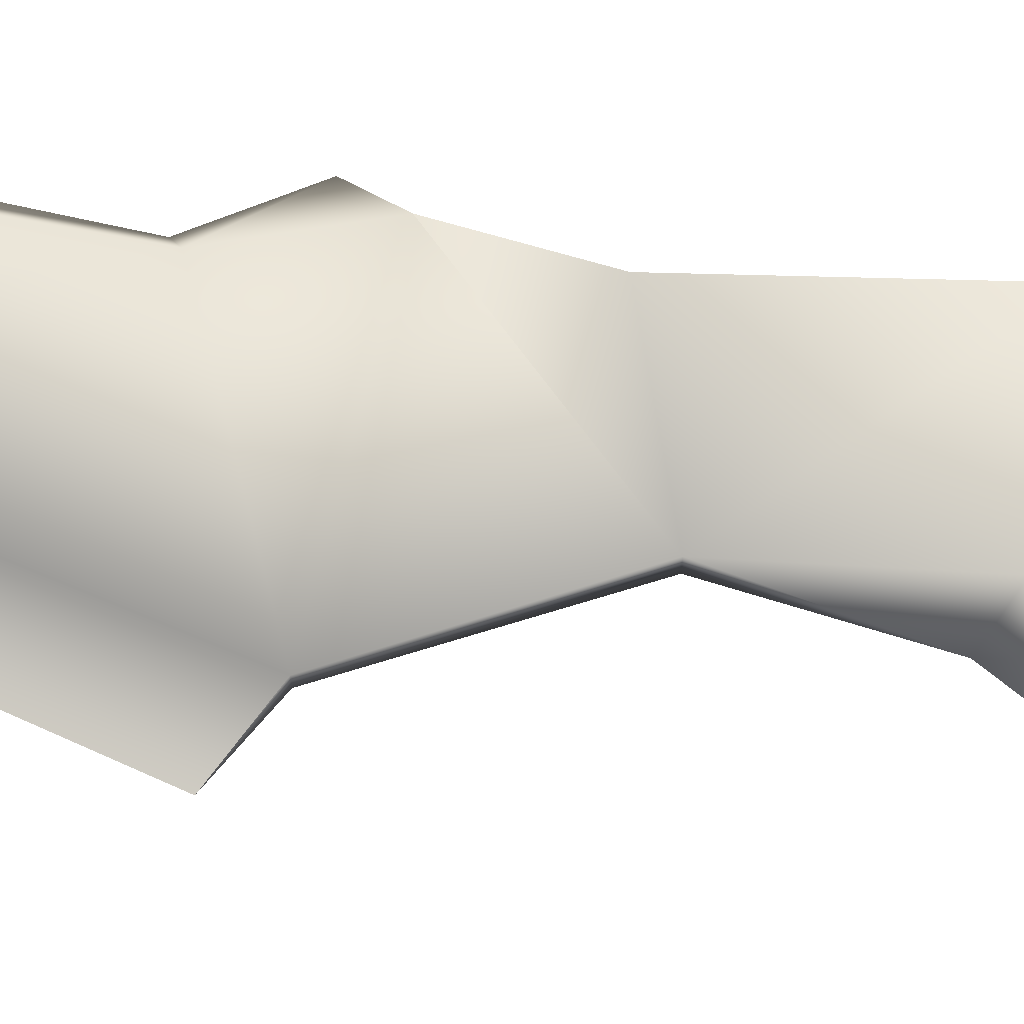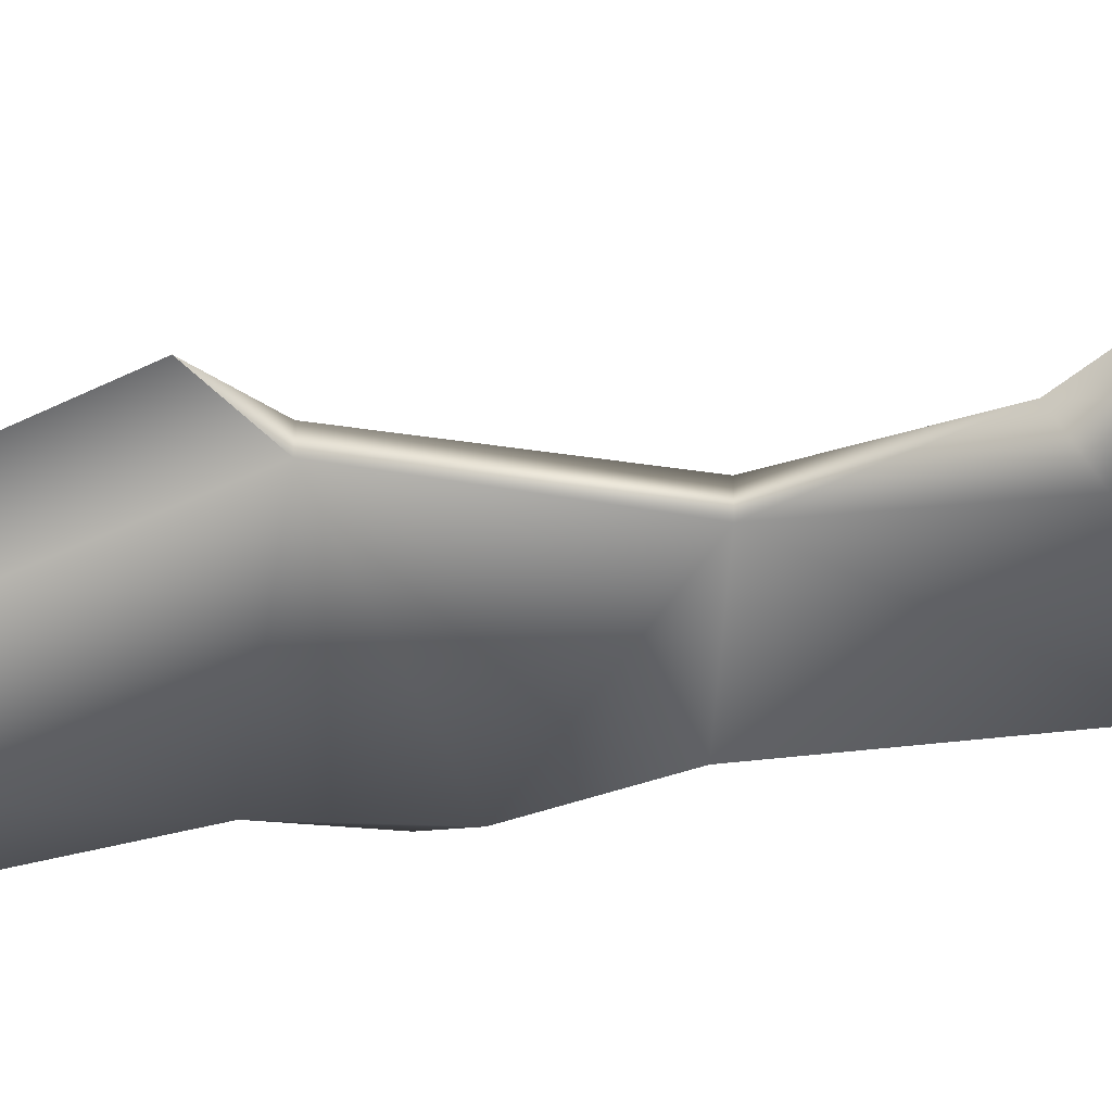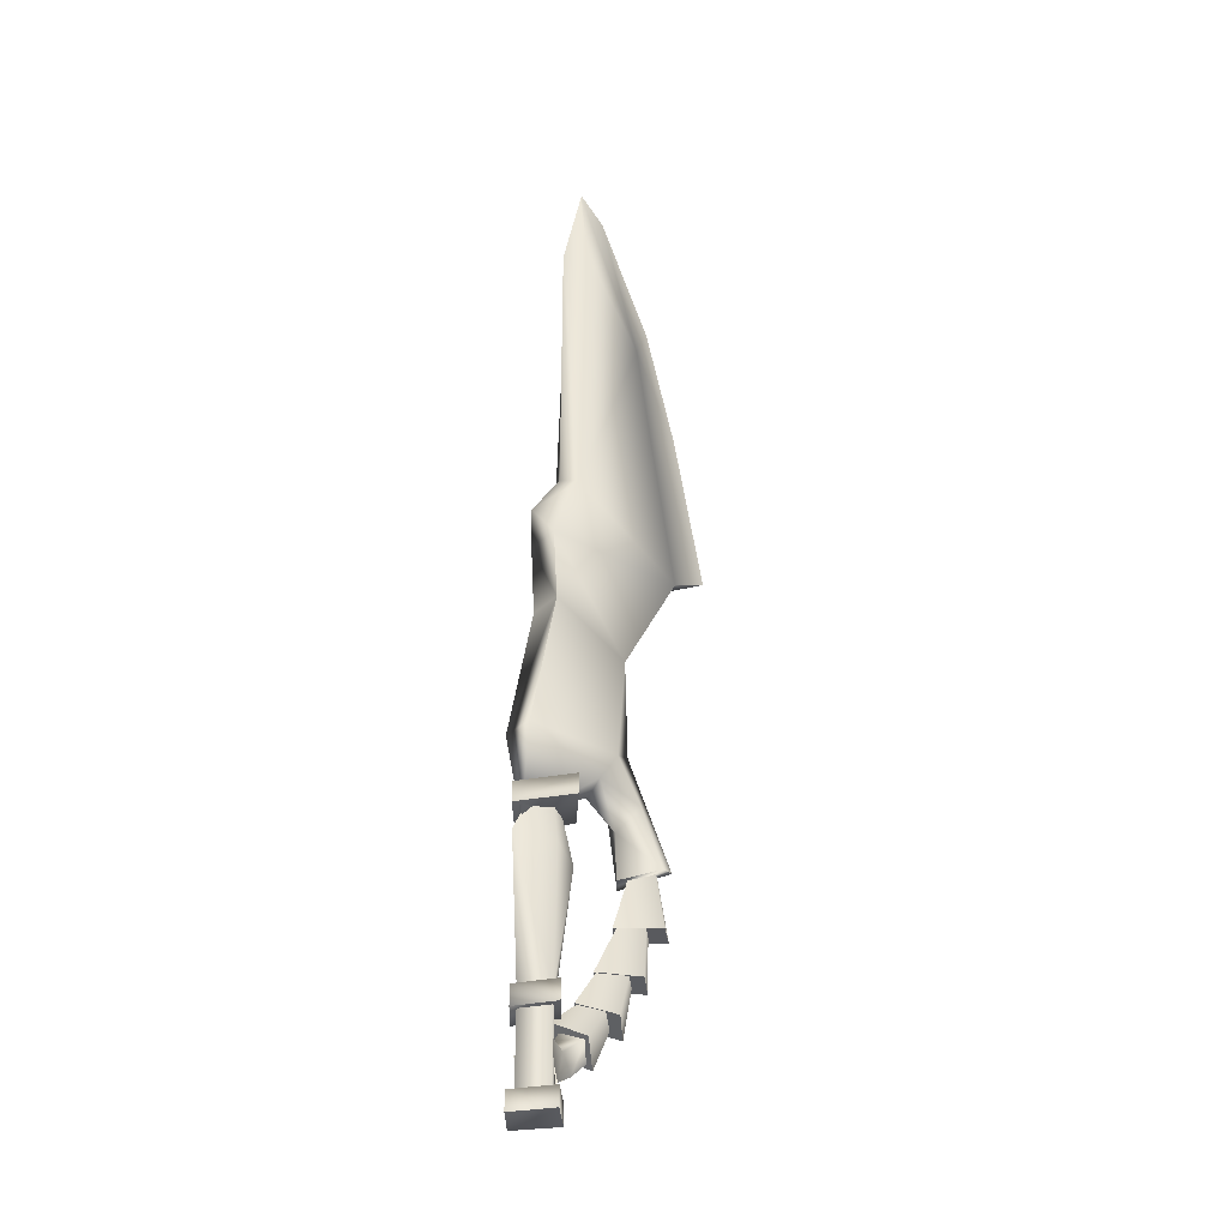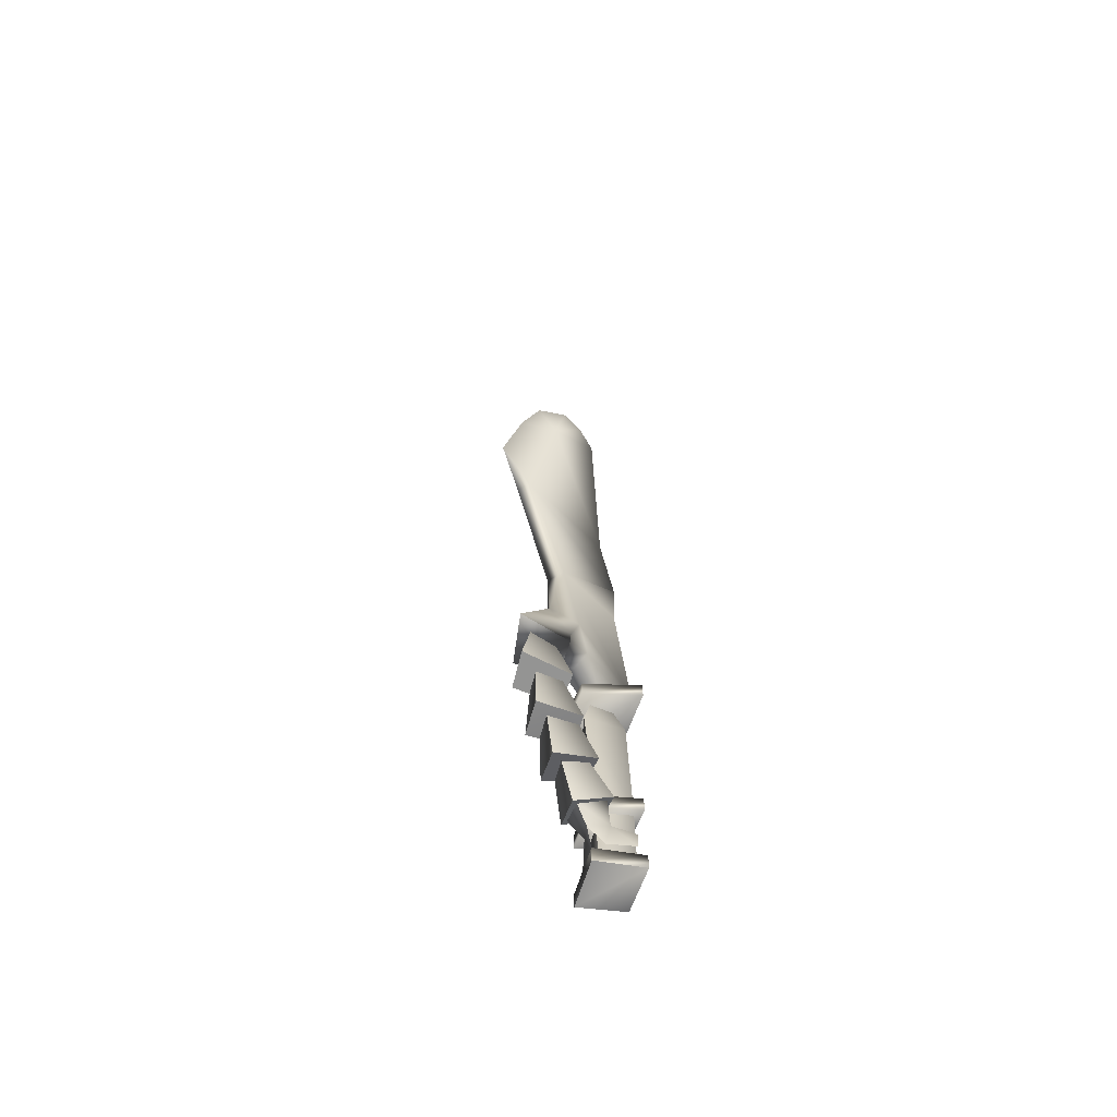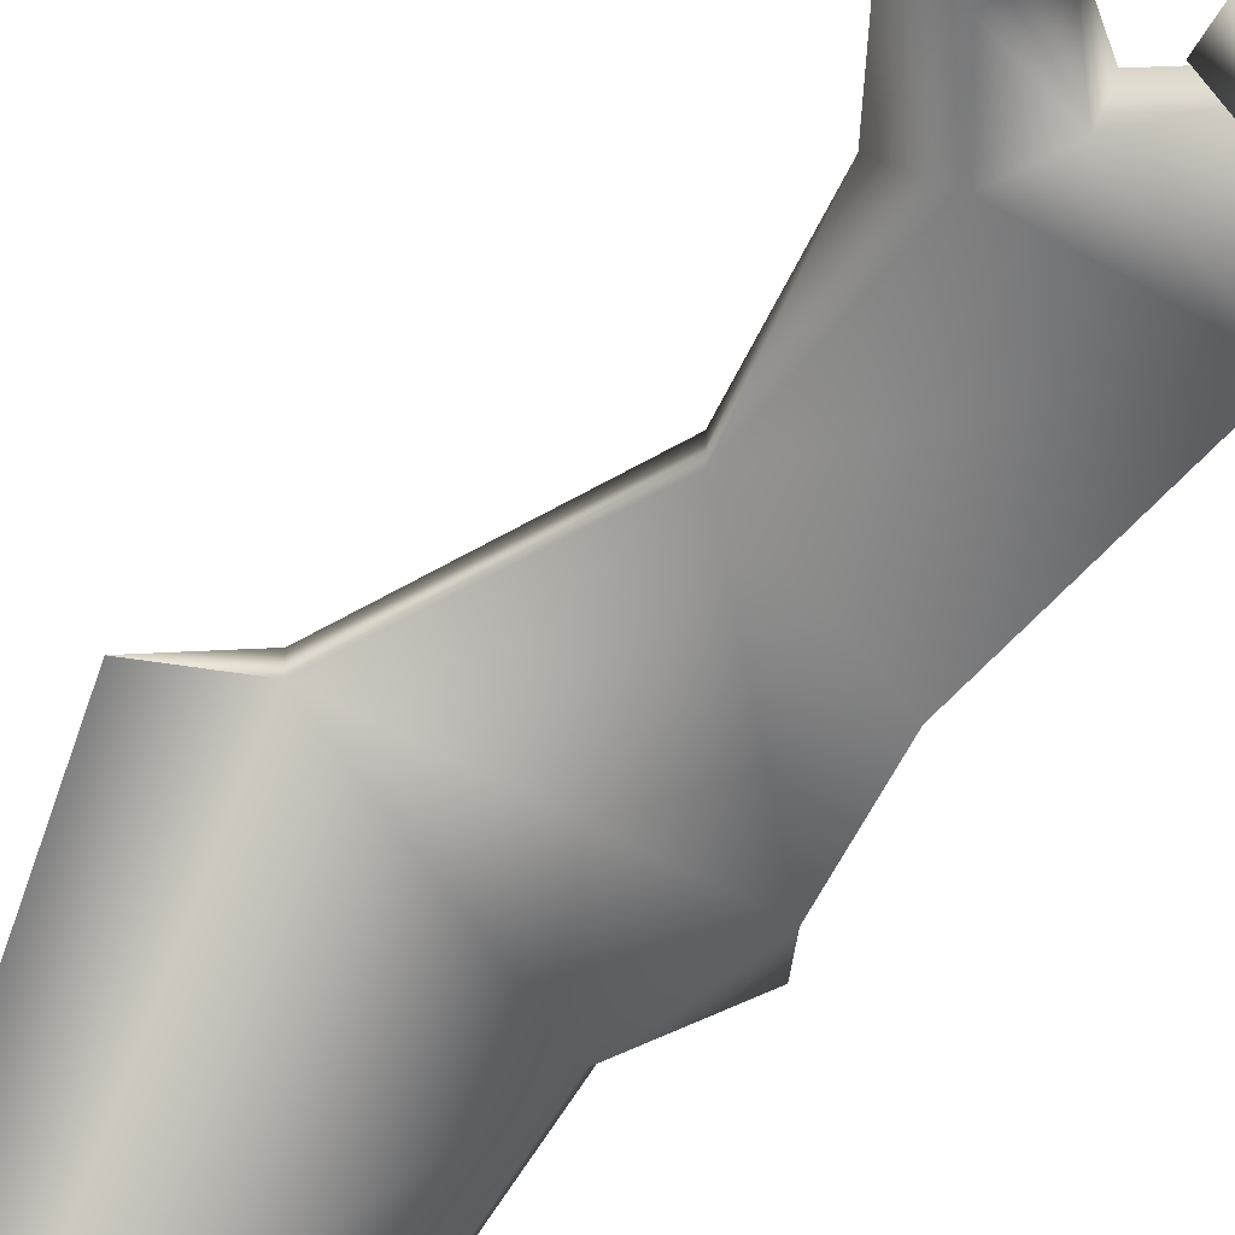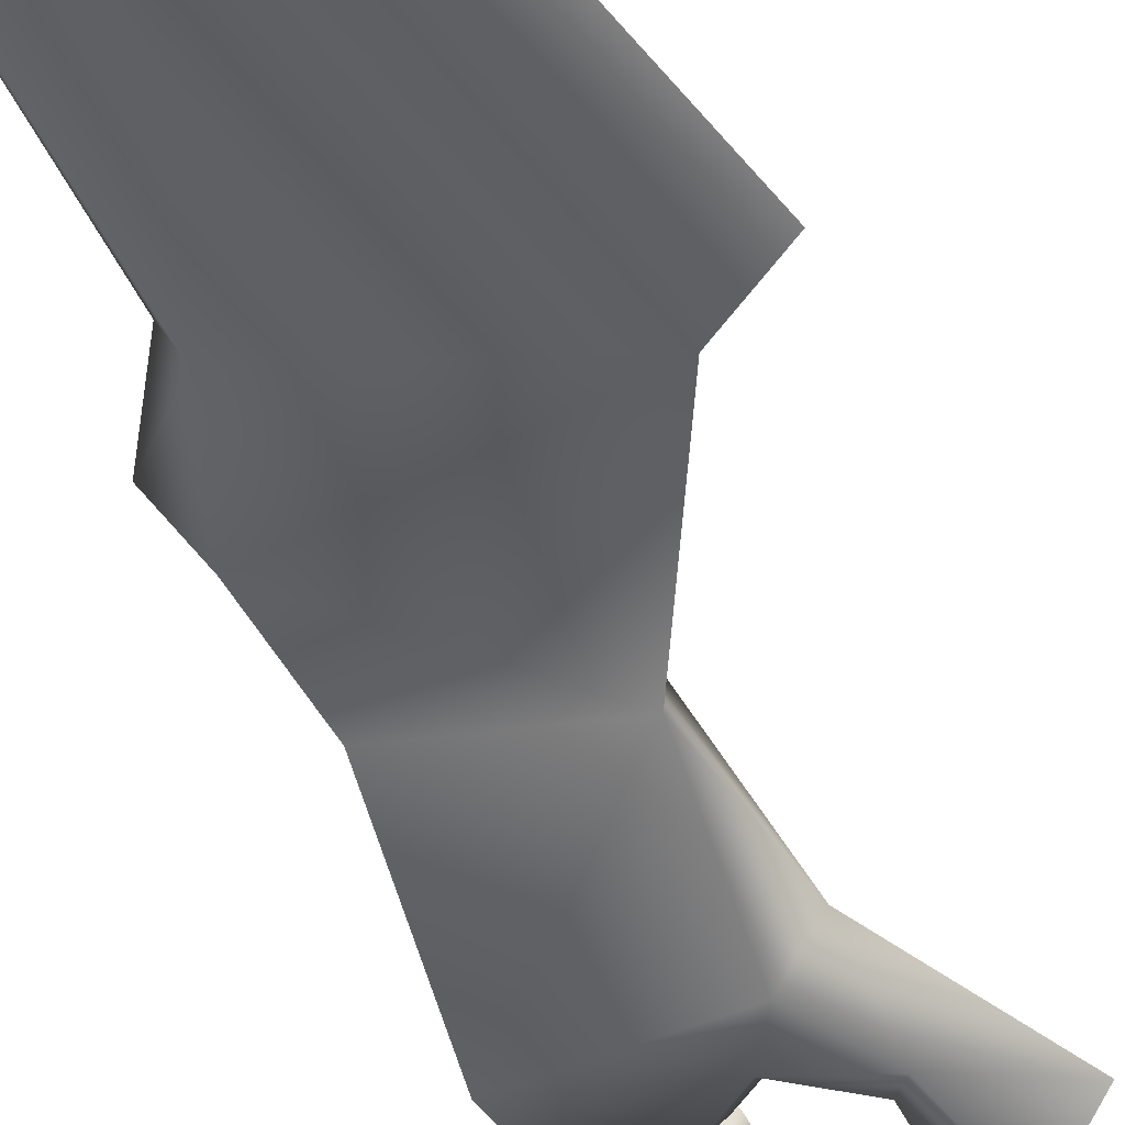
<metadata>
{"format":"obj","ext":"obj","renderer":"f3d","projection":"perspective","resolution":1024,"background":"white","views":[{"elev":73.2,"azim":102.4,"up":"+Y"},{"elev":-44.9,"azim":108.8,"up":"+Y"},{"elev":-32.3,"azim":-37.4,"up":"+Z"},{"elev":-66.3,"azim":121.9,"up":"+Z"},{"elev":-57.5,"azim":150.4,"up":"+Y"},{"elev":-52.3,"azim":25.6,"up":"+Y"}]}
</metadata>
<code>
g mesh00
v 0.3898 4.999 17.08
v -3.511 -0.004272 17.08
v 0.3898 -4.999 17.08
v -3.513 -0.007934 14.98
v 0.3898 -4.999 14.98
v -3.511 -0.004272 17.08
v 0.3898 4.999 17.08
v -3.513 -0.007934 14.98
v 0.3898 4.999 14.98
v 0.3898 -4.999 14.98
v 3.757 0 14.98
v 3.757 0 17.08
f 1 2 3
f 3 2 4
f 3 4 5
f 6 7 8
f 8 7 9
f 10 11 3
f 3 11 12
f 3 12 1
f 1 12 11
f 1 11 9
f 9 11 10
f 9 10 8
v -3.176 -0.006255 -4.598
v -0.4407 3.756 -2.523
v -0.4407 3.756 -4.598
v 1.594 0 -3.33
v 1.855 -0.000153 -13.41
v -0.4249 2.655 -3.33
v -0.4407 -3.756 -4.598
v 2.34 -0.000305 -4.598
v -0.4407 -3.756 -2.523
v -0.4407 3.756 -2.523
v 2.34 -0.000305 -2.523
v 2.34 -0.000305 -4.598
v -0.4407 -3.756 -4.598
v -0.4407 3.756 -4.598
v -3.176 -0.006255 -4.598
v 2.34 -0.000305 -2.523
v -0.4407 3.756 -2.523
v -0.4407 -3.756 -2.523
v -3.174 -0.003662 -2.523
v -3.174 -0.003662 -2.523
v -0.4407 -3.756 -4.598
v -0.4043 2.656 -13.41
v -2.412 -0.000153 -13.41
v -2.41 0 -3.339
v -0.4043 -2.656 -13.41
v -0.4249 -2.655 -3.33
v 1.855 -0.000153 -13.41
v 1.594 0 -3.33
f 13 14 15
f 16 17 18
f 19 20 21
f 15 22 20
f 20 22 23
f 20 23 21
f 24 25 26
f 26 25 27
f 28 29 30
f 30 29 31
f 14 13 32
f 32 13 33
f 32 33 21
f 17 34 18
f 18 34 35
f 18 35 36
f 36 35 37
f 36 37 38
f 38 37 39
f 38 39 40
v 5.22 0 -7.851
v 3.499 0 -9.457
v 1.625 1.349 -7.996
v 3.499 0 -9.457
v 5.22 0 -7.851
v 3.461 -2.127 -6.564
v 1.677 0.7725 -10.51
v -0.4128 2.853 -9.866
v -0.5932 2.826 -7.627
v 1.568 0 -6.643
v 3.479 2.127 -6.564
v -0.5932 -2.827 -7.627
v 1.625 -1.349 -7.996
v -0.4128 -2.853 -9.866
v 1.677 -0.5825 -10.51
v 2.205 0 -5.655
f 41 42 43
f 44 45 46
f 42 47 43
f 43 47 48
f 43 48 49
f 49 50 43
f 43 50 51
f 43 51 41
f 50 52 53
f 53 52 54
f 53 54 55
f 55 44 53
f 53 44 46
f 53 46 50
f 50 46 56
f 50 56 51
v -0.4407 -3.756 -12.03
v 2.808 -0.000305 -14.01
v 2.808 -0.000305 -12.03
v -0.4407 3.756 -12.03
v 2.808 -0.000305 -14.01
v 2.808 -0.000305 -14.01
v -0.4407 -3.756 -14.01
v -0.4407 3.756 -14.01
v -3.374 -0.006255 -14.01
v -0.4407 3.756 -14.01
v -3.374 -0.006255 -14.01
v -3.372 -0.003662 -12.03
v -0.4407 -3.756 -14.01
v -3.372 -0.003662 -12.03
v -3.374 -0.006255 -14.01
v -3.372 -0.003662 -12.03
v -0.4407 -3.756 -12.03
v -0.4407 3.756 -12.03
v 2.808 -0.000305 -12.03
f 57 58 59
f 60 59 61
f 62 63 64
f 64 63 65
f 61 66 60
f 60 66 67
f 60 67 68
f 58 57 69
f 69 57 70
f 69 70 71
f 72 73 74
f 74 73 75
v 11.9 -2.759 5.771
v 12.05 0 17.93
v 8 0 5.706
v 5.81 0 -8.425
v 3.281 2.759 -6.652
v 10.97 0 2.842
v 1.105 0 -5.01
v 1.105 0 -5.01
v 3.3 -2.759 -6.618
v 10.97 0 2.842
v 5.81 0 -8.425
v 1.105 0 -5.01
v 3.281 2.759 -6.652
v 3.3 -2.759 -6.618
v 5.81 0 -8.425
v 9.155 0 -4.91
v 5.746 2.759 -3.481
v 11.95 0 9.394
v 3.781 0 -2.603
v 3.781 0 -2.603
v 6.753 -2.759 -3.859
v 11.95 0 9.394
v 9.155 0 -4.91
v 3.781 0 -2.603
v 5.746 2.759 -3.481
v 6.753 -2.759 -3.859
v 9.155 0 -4.91
v 12.03 0 0.1733
v 8.253 2.759 0.4887
v 12.25 0 13.06
v 5.859 0 0.8496
v 5.859 0 0.8496
v 9.477 -2.759 0.3808
v 12.25 0 13.06
v 12.03 0 0.1733
v 5.859 0 0.8496
v 8.253 2.759 0.4887
v 9.477 -2.759 0.3808
v 12.03 0 0.1733
v 8 0 5.706
v 10.03 2.759 5.771
v 11.9 -2.759 5.771
v 14.58 0 5.836
v 14.58 0 5.836
v 14.58 0 5.836
v 10.03 2.759 5.771
v 12.05 0 17.93
v 8 0 5.706
f 76 77 78
f 79 80 81
f 81 80 82
f 83 84 85
f 85 84 86
f 87 88 89
f 89 88 90
f 91 92 93
f 93 92 94
f 95 96 97
f 97 96 98
f 99 100 101
f 101 100 102
f 103 104 105
f 105 104 106
f 107 108 109
f 109 108 110
f 111 112 113
f 113 112 114
f 115 116 117
f 117 116 118
f 77 76 119
f 120 121 122
f 122 121 123
v -0.1083 -2.513 11.02
v 3.536 0 10.49
v 0.6549 0 20.37
v -0.1083 2.513 11.02
v -3.387 0 12.34
v 0.6549 0 20.37
v -3.387 0 12.34
v 1.594 0 -3.33
v -0.4249 -2.655 -3.33
v -0.4249 2.655 -3.33
v 3.536 0 10.49
v 1.594 0 -3.33
v -2.41 0 -3.339
f 124 125 126
f 127 128 129
f 130 124 126
f 131 125 132
f 133 134 135
f 136 128 133
f 133 128 127
f 133 127 134
f 134 127 129
f 125 124 132
f 132 124 130
f 132 130 136
v 8.948 1.966 17.27
v 15.05 0 13.12
v 10.79 2.971 11.21
v 8.337 0 15.34
v 8.393 0 10.51
v 15.05 0 13.12
v 11.63 -2.971 11.48
v 19.83 0 47.59
v 15.4 0.8044 45.38
v 16.28 0 64.53
v 11.63 -2.971 11.48
v 8.393 0 10.51
v 1.225 0 52.86
v 1.231 -0.000153 82.78
v 3.069 1.911 82.8
v 3.447 -0.000153 92.47
v 4.301 0.9766 88.4
v 3.592 -0.000153 93.11
v 2.14 -1.936 52.09
v 1.231 -0.000153 82.78
v 3.069 -1.912 82.8
v 8.745 -1.015 33.67
v -3.067 -1.92 22.77
v 7.197 -1.911 22.44
v 5.171 0 18.17
v 5.273 -1.637 19.53
v -2.407 0 13.44
v 9.83 0 23.73
v 9.884 -1.966 17.81
v 15.05 0 13.12
v 11.63 -2.971 11.48
v 9.884 -1.966 17.81
v -3.067 1.92 22.77
v -3.067 -1.92 22.77
v -0.2385 -1.912 37.38
v 19.83 0 47.59
v 15.4 -0.8047 45.38
v 12.37 0.9424 62.2
v 2.14 1.935 52.09
v 10.5 1.009 73.46
v -0.7046 -1.894 44.87
v -0.7046 1.894 44.87
v -0.2385 1.911 37.38
v 7.197 1.91 22.44
v 8.745 1.014 33.67
v 19.83 0 47.59
v 16.28 0 64.53
v 12.37 -0.9427 62.2
v 10.5 -1.009 73.46
v 15.4 -0.8047 45.38
v -0.7046 -1.894 44.87
v -0.2385 -1.912 37.38
v -3.067 -1.92 22.77
v 15.4 0.8044 45.38
v 15.4 -0.8047 45.38
v 4.301 -0.9769 88.4
v 12.66 -0.000153 77.46
v 6.512 -0.000153 90.39
v 3.592 -0.000153 93.11
v 3.447 -0.000153 92.47
v 5.273 1.636 19.53
v -0.2385 1.911 37.38
v -0.7046 1.894 44.87
v -0.7046 -1.894 44.87
v -2.102 -0.000153 47.85
v -0.7046 1.894 44.87
v 12.66 -0.000153 77.46
v 6.512 -0.000153 90.39
v -0.7046 -1.894 44.87
f 137 138 139
f 140 139 141
f 139 142 143
f 144 145 146
f 147 148 139
f 149 150 151
f 151 150 152
f 151 152 153
f 153 152 154
f 149 155 156
f 156 155 157
f 158 159 160
f 161 162 163
f 163 162 159
f 164 165 166
f 166 165 167
f 141 147 140
f 140 147 168
f 169 170 171
f 172 173 145
f 174 175 176
f 177 178 171
f 171 178 179
f 171 179 169
f 138 137 164
f 164 137 180
f 164 180 181
f 182 183 184
f 184 183 185
f 186 187 158
f 158 187 188
f 158 188 170
f 162 160 189
f 190 191 158
f 192 157 185
f 185 157 155
f 185 155 184
f 184 155 173
f 184 173 182
f 183 193 185
f 185 193 194
f 185 194 192
f 192 194 195
f 192 195 157
f 157 195 196
f 157 196 156
f 139 140 137
f 137 140 197
f 137 197 180
f 180 197 169
f 180 169 181
f 181 169 198
f 181 198 199
f 200 201 202
f 202 201 175
f 202 175 145
f 145 175 174
f 145 174 146
f 146 174 176
f 146 176 203
f 203 176 204
f 154 204 153
f 153 204 176
f 153 176 151
f 151 176 175
f 151 175 149
f 149 175 201
f 149 201 155
f 155 201 205
f 155 205 173
f 159 169 163
f 163 169 197
f 163 197 161
f 161 197 140
f 161 140 162
f 162 140 168
f 162 168 160
f 160 168 164
f 160 164 158
f 158 164 181
f 158 181 190
f 190 181 178
g mesh01

</code>
